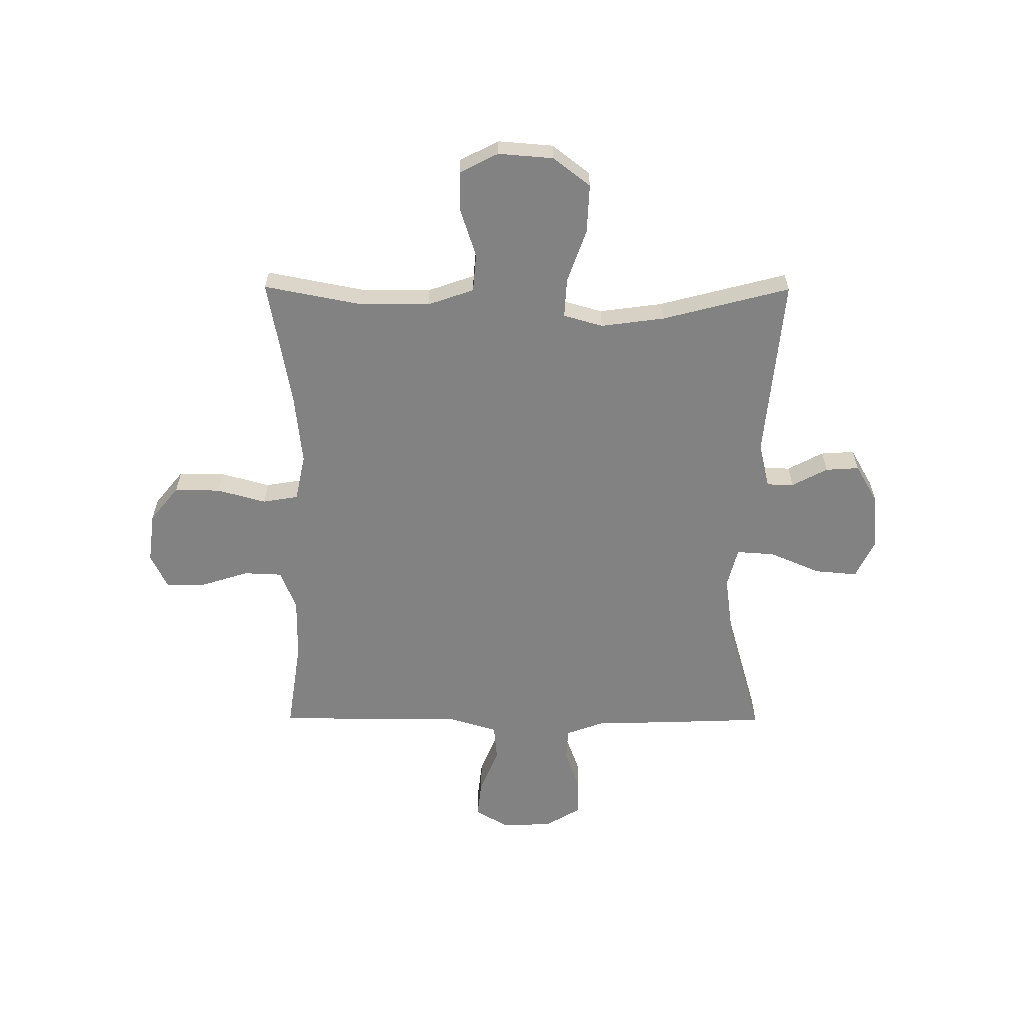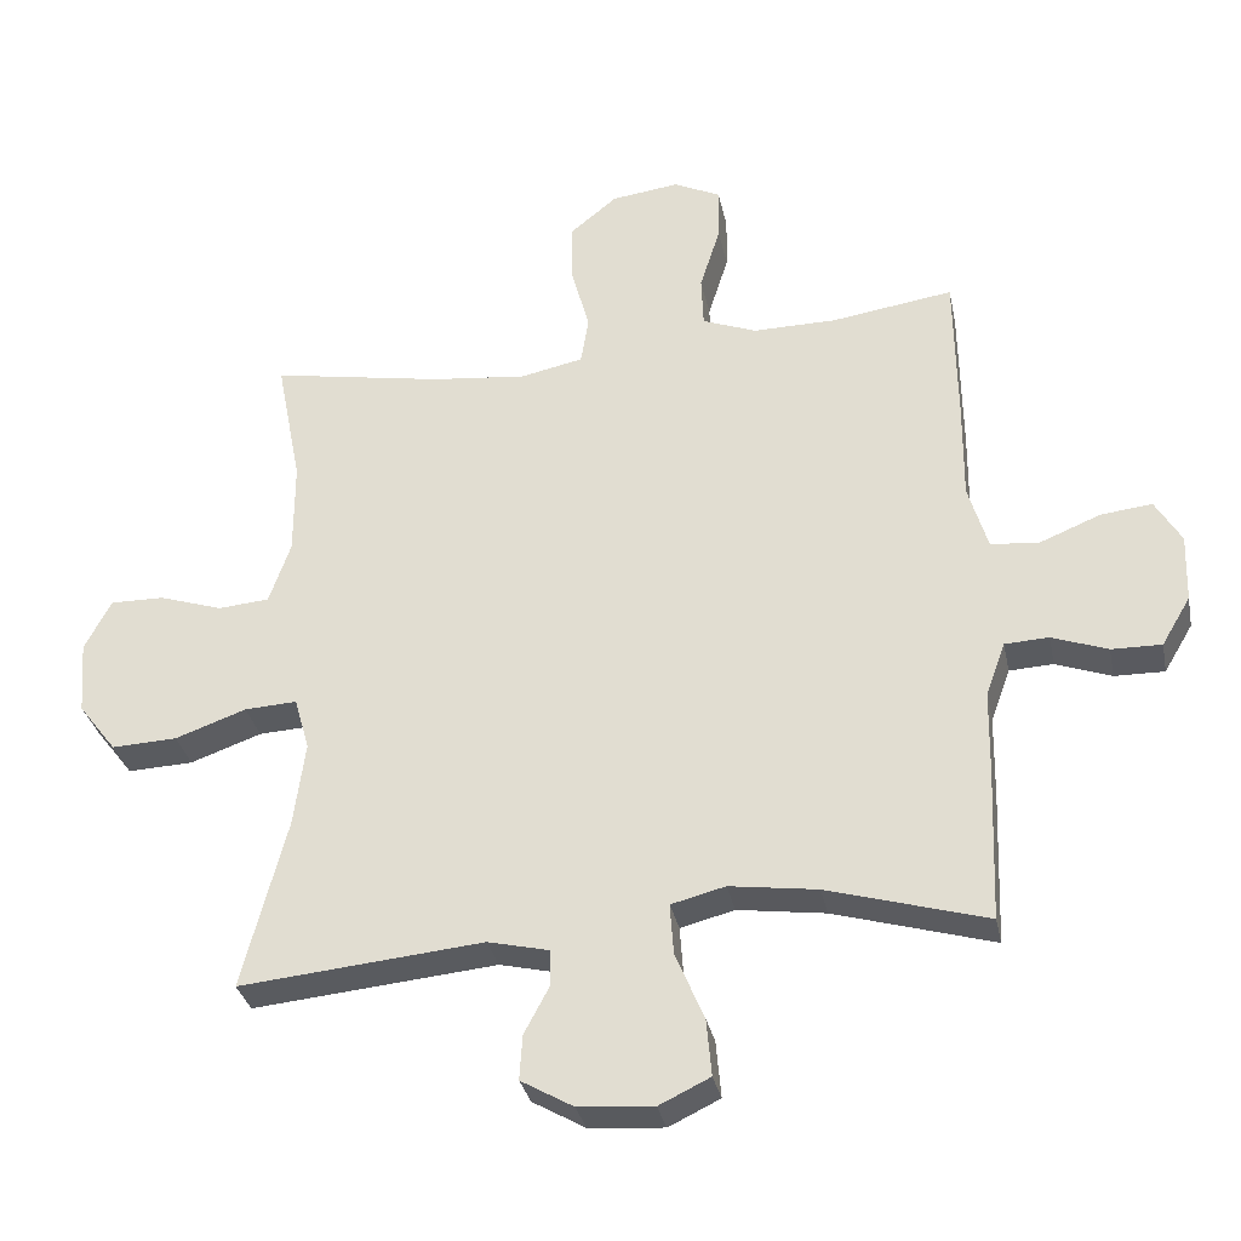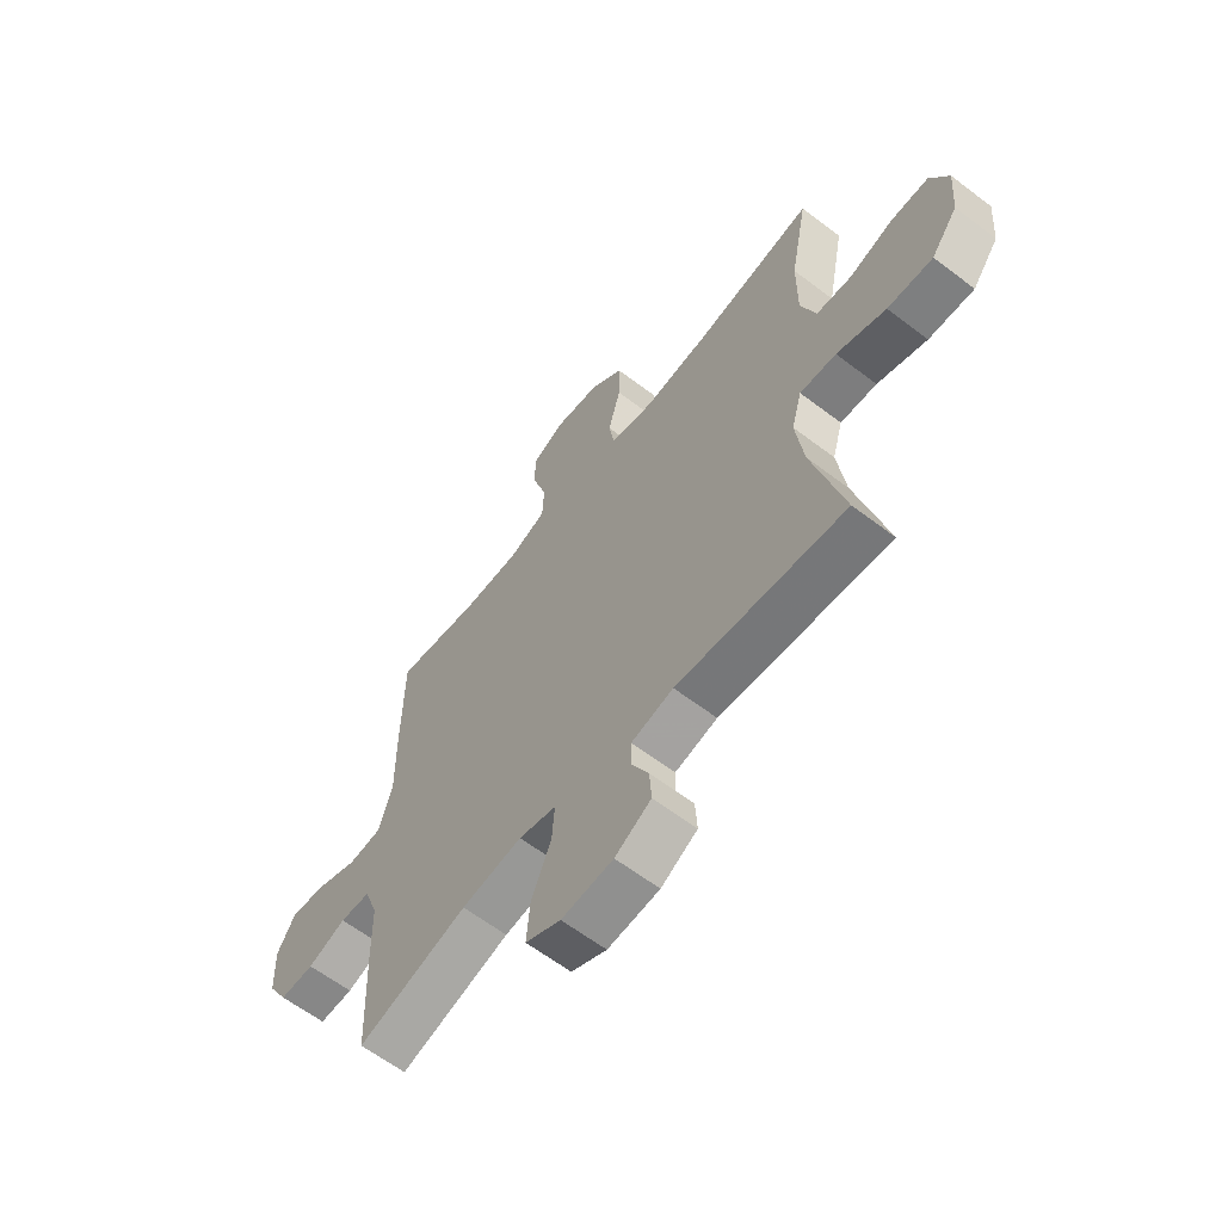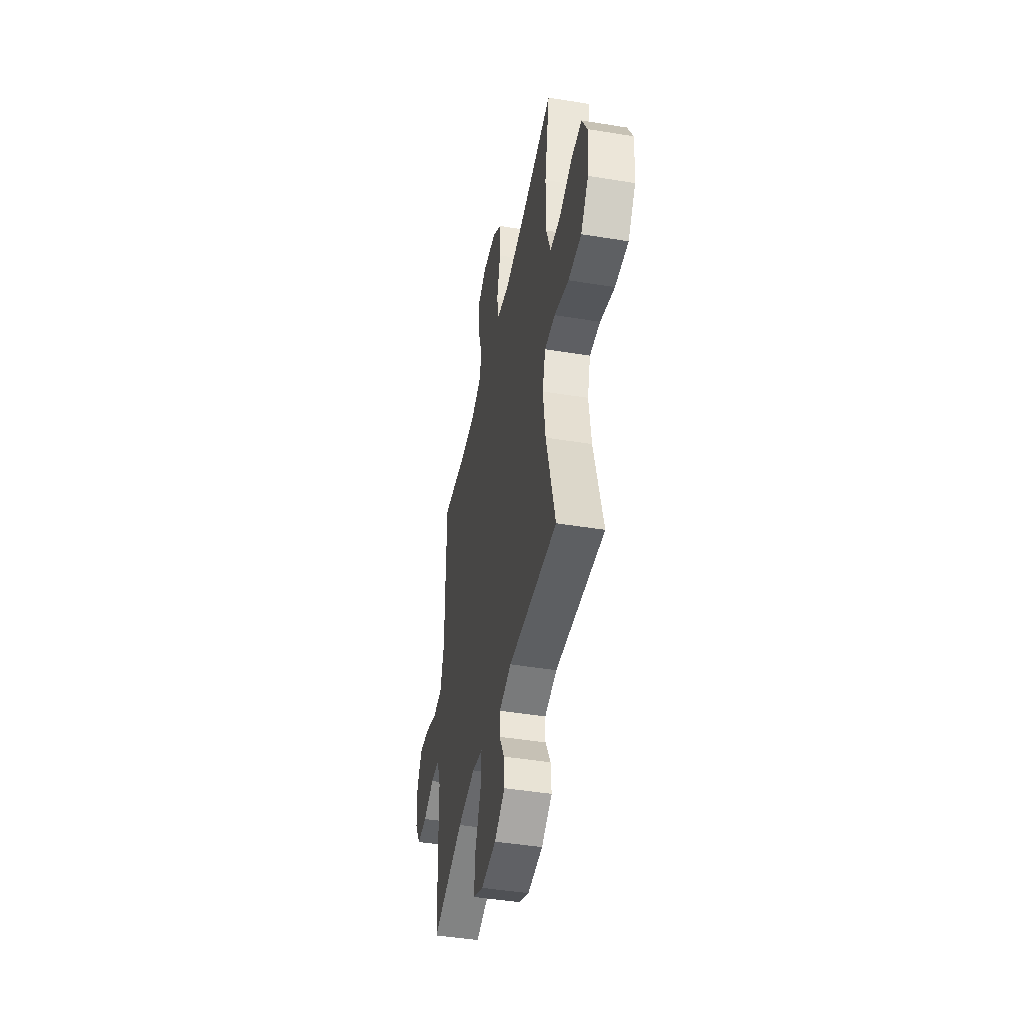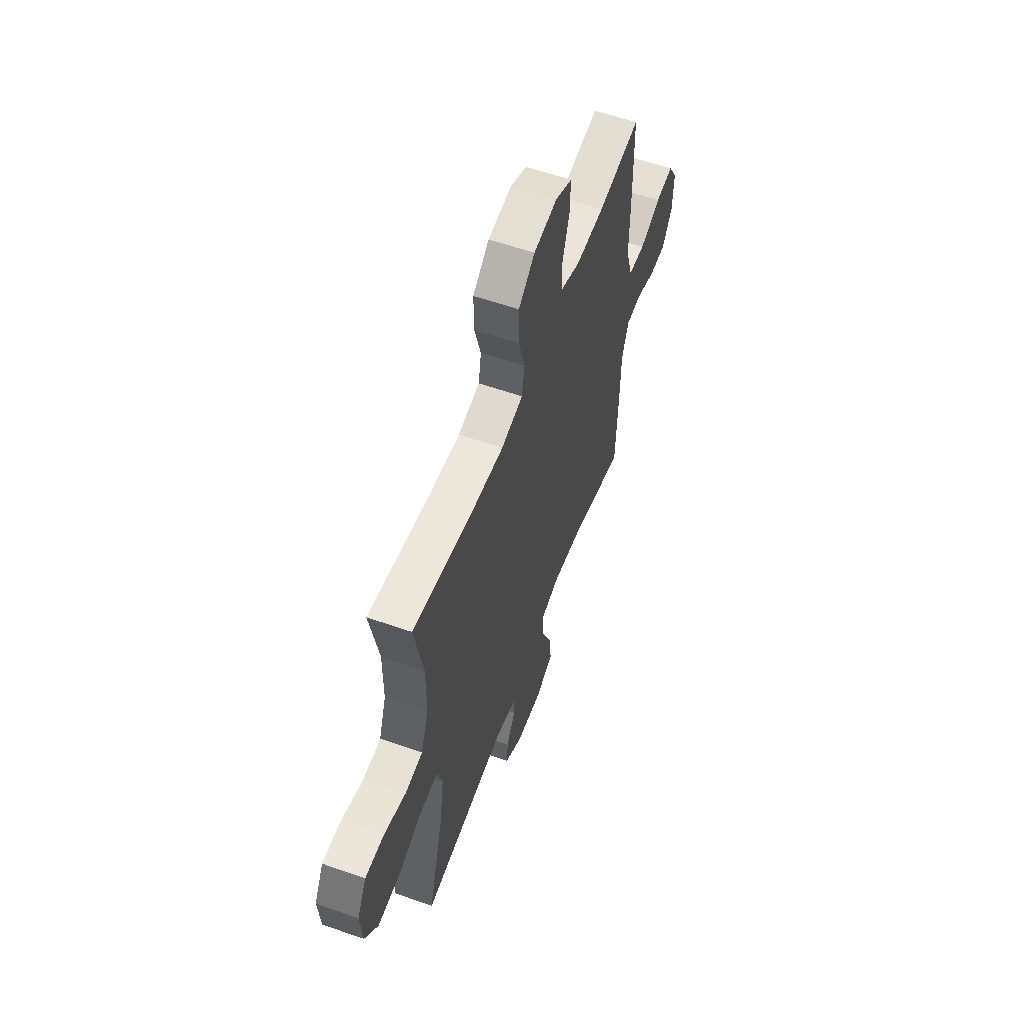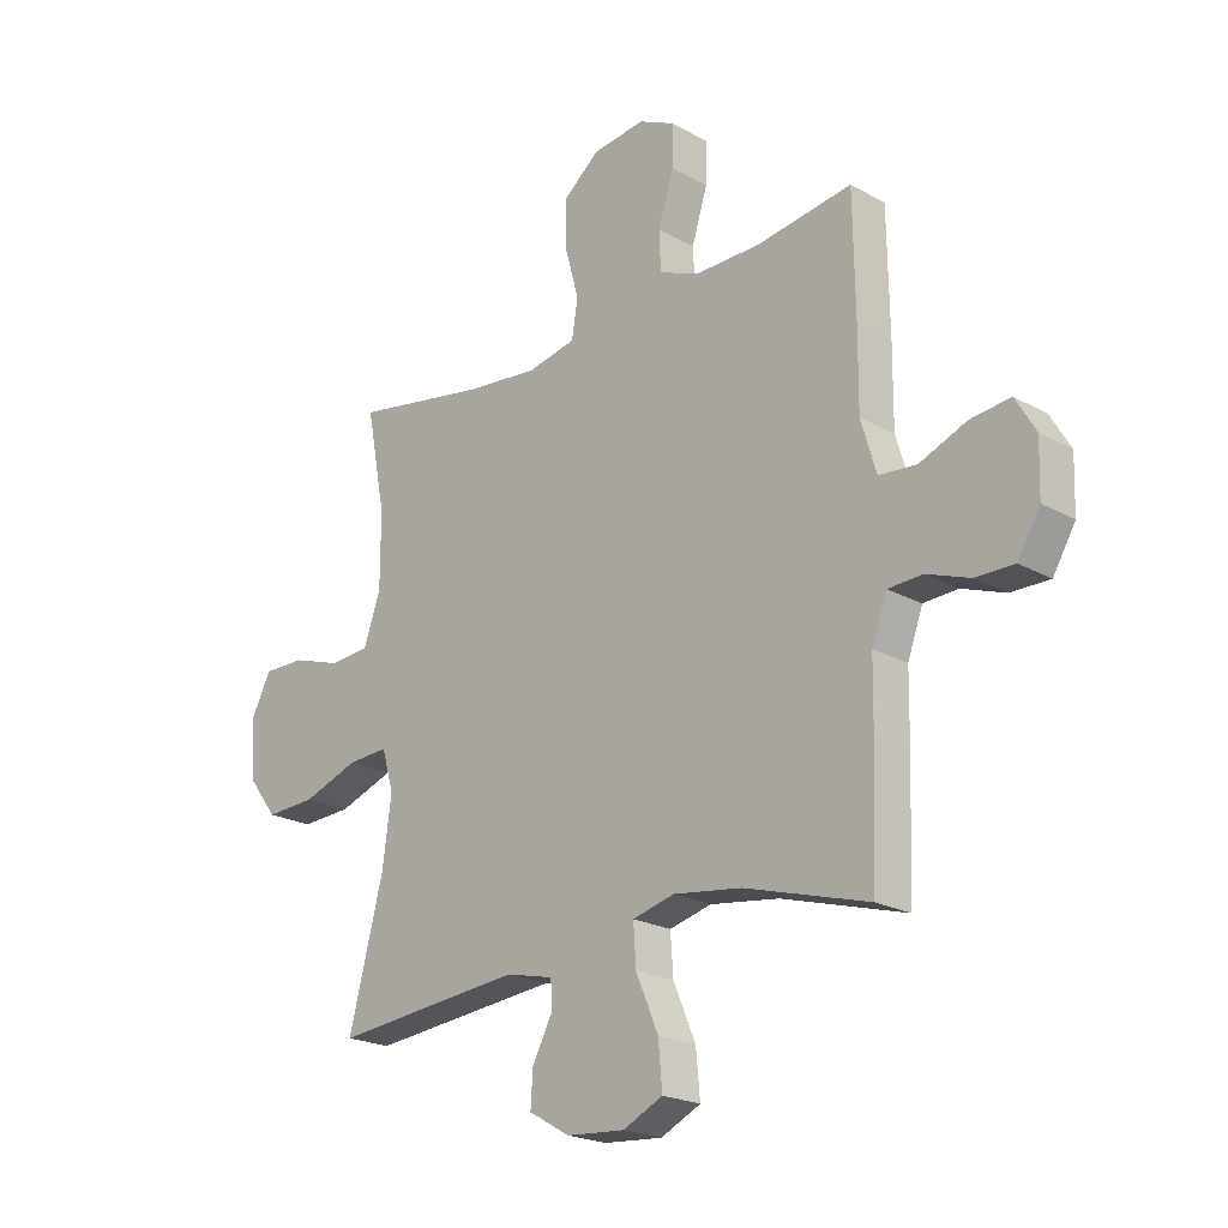
<metadata>
{"format":"obj","ext":"obj","renderer":"f3d","projection":"perspective","resolution":1024,"background":"white","views":[{"elev":-60.7,"azim":89.7,"up":"+Y"},{"elev":-32.0,"azim":-168.5,"up":"+Z"},{"elev":-61.8,"azim":52.2,"up":"+Z"},{"elev":-44.8,"azim":79.2,"up":"+Z"},{"elev":58.4,"azim":110.0,"up":"+Z"},{"elev":-21.5,"azim":-134.5,"up":"+Z"}]}
</metadata>
<code>
v 0.5 0.07 -0.5
v 0.161 0.07 -0.468
v 0.076 0.07 -0.488
v 0.075 0.07 -0.538
v 0.11 0.07 -0.604
v 0.114 0.07 -0.666
v 0.041 0.07 -0.708
v -0.063 0.07 -0.716
v -0.134 0.07 -0.682
v -0.127 0.07 -0.603
v -0.087 0.07 -0.509
v -0.082 0.07 -0.438
v -0.157 0.07 -0.419
v -0.279 0.07 -0.436
v -0.5 0.07 -0.5
v -0.508 0.07 -0.287
v -0.51 0.07 -0.172
v -0.537 0.07 -0.098
v -0.598 0.07 -0.095
v -0.675 0.07 -0.123
v -0.744 0.07 -0.124
v -0.784 0.07 -0.057
v -0.787 0.07 0.037
v -0.751 0.07 0.098
v -0.68 0.07 0.09
v -0.596 0.07 0.056
v -0.529 0.07 0.062
v -0.502 0.07 0.153
v -0.503 0.07 0.291
v -0.5 0.07 0.5
v -0.331 0.07 0.475
v -0.216 0.07 0.474
v -0.141 0.07 0.503
v -0.138 0.07 0.574
v -0.166 0.07 0.663
v -0.167 0.07 0.737
v -0.102 0.07 0.768
v -0.008 0.07 0.756
v 0.057 0.07 0.703
v 0.056 0.07 0.618
v 0.031 0.07 0.527
v 0.042 0.07 0.461
v 0.129 0.07 0.443
v 0.26 0.07 0.457
v 0.5 0.07 0.5
v 0.465 0.07 0.32
v 0.465 0.07 0.189
v 0.495 0.07 0.103
v 0.566 0.07 0.097
v 0.655 0.07 0.126
v 0.73 0.07 0.127
v 0.767 0.07 0.056
v 0.759 0.07 -0.046
v 0.706 0.07 -0.115
v 0.615 0.07 -0.111
v 0.516 0.07 -0.076
v 0.443 0.07 -0.072
v 0.422 0.07 -0.145
v 0.438 0.07 -0.263
v 0.5 0 -0.5
v 0.161 0 -0.468
v 0.076 0 -0.488
v 0.075 0 -0.538
v 0.11 0 -0.604
v 0.114 0 -0.666
v 0.041 0 -0.708
v -0.063 0 -0.716
v -0.134 0 -0.682
v -0.127 0 -0.603
v -0.087 0 -0.509
v -0.082 0 -0.438
v -0.157 0 -0.419
v -0.279 0 -0.436
v -0.5 0 -0.5
v -0.508 0 -0.287
v -0.51 0 -0.172
v -0.537 0 -0.098
v -0.598 0 -0.095
v -0.675 0 -0.123
v -0.744 0 -0.124
v -0.784 0 -0.057
v -0.787 0 0.037
v -0.751 0 0.098
v -0.68 0 0.09
v -0.596 0 0.056
v -0.529 0 0.062
v -0.502 0 0.153
v -0.503 0 0.291
v -0.5 0 0.5
v -0.331 0 0.475
v -0.216 0 0.474
v -0.141 0 0.503
v -0.138 0 0.574
v -0.166 0 0.663
v -0.167 0 0.737
v -0.102 0 0.768
v -0.008 0 0.756
v 0.057 0 0.703
v 0.056 0 0.618
v 0.031 0 0.527
v 0.042 0 0.461
v 0.129 0 0.443
v 0.26 0 0.457
v 0.5 0 0.5
v 0.465 0 0.32
v 0.465 0 0.189
v 0.495 0 0.103
v 0.566 0 0.097
v 0.655 0 0.126
v 0.73 0 0.127
v 0.767 0 0.056
v 0.759 0 -0.046
v 0.706 0 -0.115
v 0.615 0 -0.111
v 0.516 0 -0.076
v 0.443 0 -0.072
v 0.422 0 -0.145
v 0.438 0 -0.263
f 54 55 56
f 53 54 56
f 52 53 56
f 51 52 56
f 50 51 56
f 49 50 56
f 48 49 56 57
f 47 48 57
f 46 47 57 58
f 44 45 46
f 43 44 46 58
f 39 40 41
f 38 39 41
f 37 38 41
f 36 37 41
f 35 36 41
f 34 35 41
f 33 34 41 42
f 32 33 42
f 43 58 59
f 42 43 59
f 32 42 59
f 31 32 59
f 24 25 26
f 23 24 26
f 22 23 26
f 21 22 26
f 20 21 26
f 19 20 26
f 18 19 26 27
f 17 18 27 28
f 16 17 28
f 15 16 28
f 14 15 28
f 9 10 11
f 8 9 11
f 7 8 11
f 6 7 11
f 5 6 11
f 4 5 11
f 3 4 11 12
f 2 3 12
f 1 2 12 13
f 30 31 59
f 29 30 59
f 28 29 59
f 14 28 59
f 13 14 59
f 1 13 59
f 115 114 113
f 115 113 112
f 115 112 111
f 115 111 110
f 115 110 109
f 115 109 108
f 116 115 108 107
f 116 107 106
f 117 116 106 105
f 105 104 103
f 117 105 103 102
f 100 99 98
f 100 98 97
f 100 97 96
f 100 96 95
f 100 95 94
f 100 94 93
f 101 100 93 92
f 101 92 91
f 118 117 102
f 118 102 101
f 118 101 91
f 118 91 90
f 85 84 83
f 85 83 82
f 85 82 81
f 85 81 80
f 85 80 79
f 85 79 78
f 86 85 78 77
f 87 86 77 76
f 87 76 75
f 87 75 74
f 87 74 73
f 70 69 68
f 70 68 67
f 70 67 66
f 70 66 65
f 70 65 64
f 70 64 63
f 71 70 63 62
f 71 62 61
f 72 71 61 60
f 118 90 89
f 118 89 88
f 118 88 87
f 118 87 73
f 118 73 72
f 118 72 60
f 1 60 61 2
f 2 61 62 3
f 3 62 63 4
f 4 63 64 5
f 5 64 65 6
f 6 65 66 7
f 7 66 67 8
f 8 67 68 9
f 9 68 69 10
f 10 69 70 11
f 11 70 71 12
f 12 71 72 13
f 13 72 73 14
f 14 73 74 15
f 15 74 75 16
f 16 75 76 17
f 17 76 77 18
f 18 77 78 19
f 19 78 79 20
f 20 79 80 21
f 21 80 81 22
f 22 81 82 23
f 23 82 83 24
f 24 83 84 25
f 25 84 85 26
f 26 85 86 27
f 27 86 87 28
f 28 87 88 29
f 29 88 89 30
f 30 89 90 31
f 31 90 91 32
f 32 91 92 33
f 33 92 93 34
f 34 93 94 35
f 35 94 95 36
f 36 95 96 37
f 37 96 97 38
f 38 97 98 39
f 39 98 99 40
f 40 99 100 41
f 41 100 101 42
f 42 101 102 43
f 43 102 103 44
f 44 103 104 45
f 45 104 105 46
f 46 105 106 47
f 47 106 107 48
f 48 107 108 49
f 49 108 109 50
f 50 109 110 51
f 51 110 111 52
f 52 111 112 53
f 53 112 113 54
f 54 113 114 55
f 55 114 115 56
f 56 115 116 57
f 57 116 117 58
f 58 117 118 59
f 59 118 60 1

</code>
